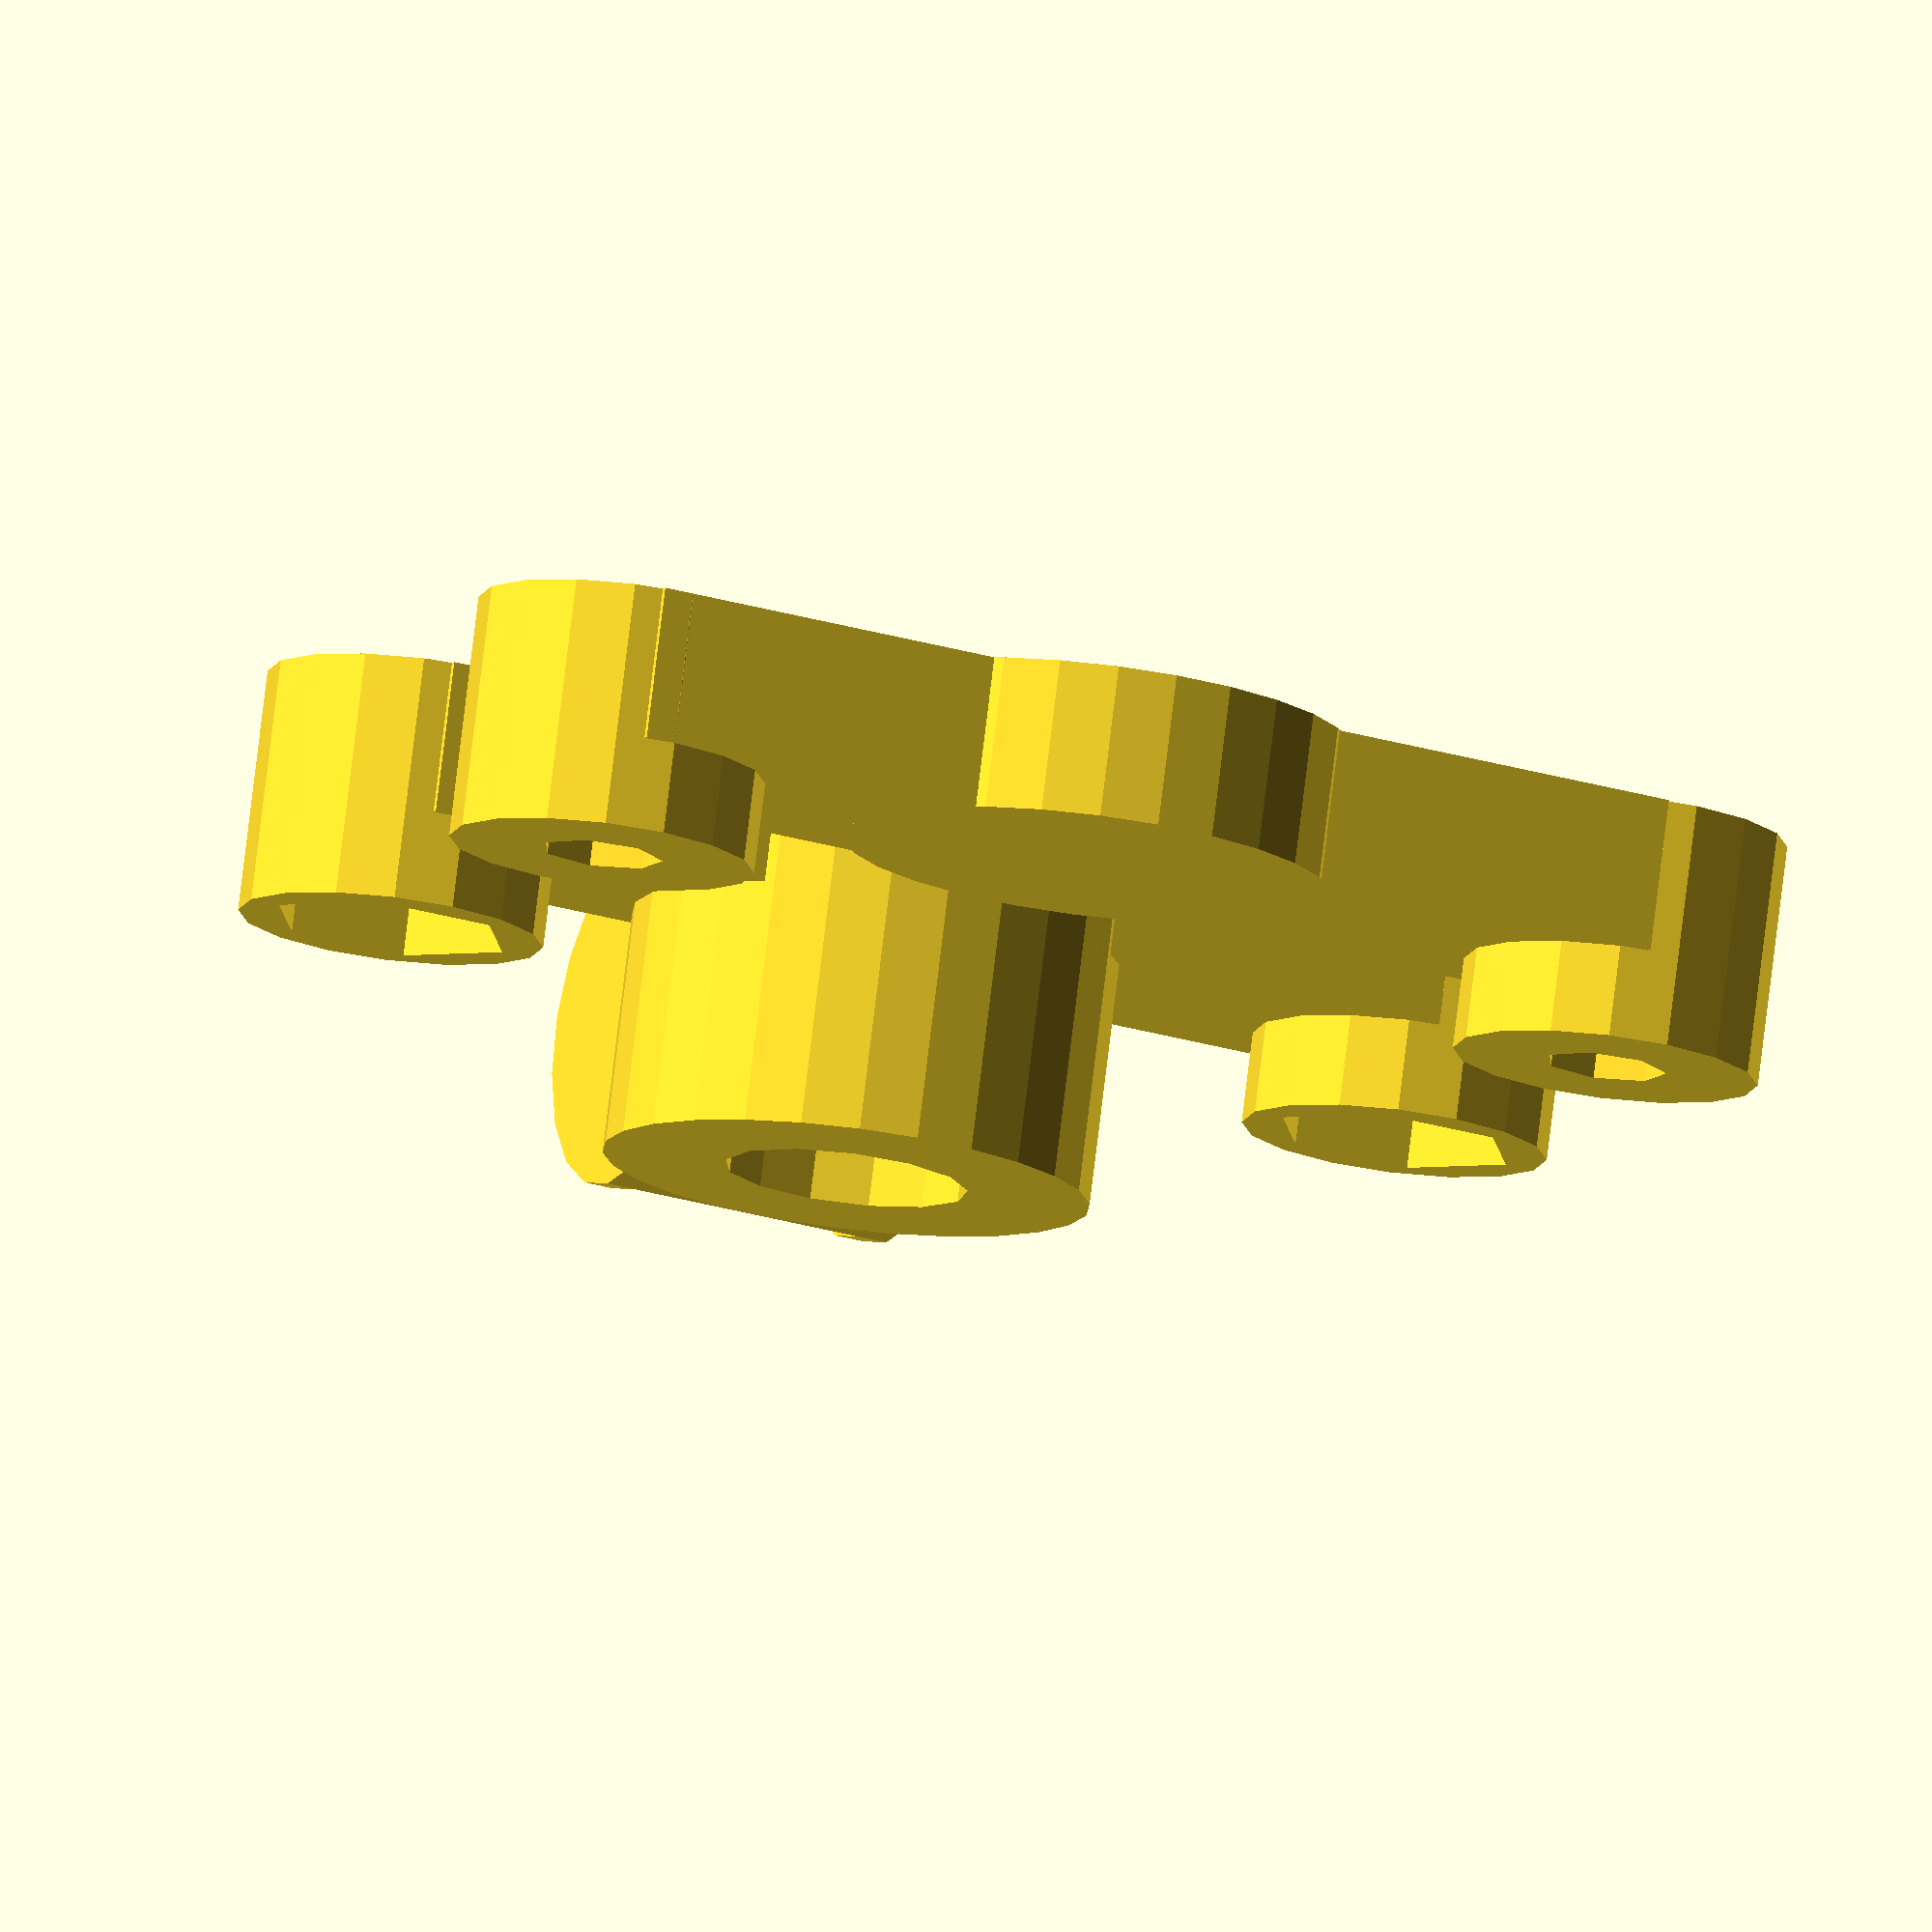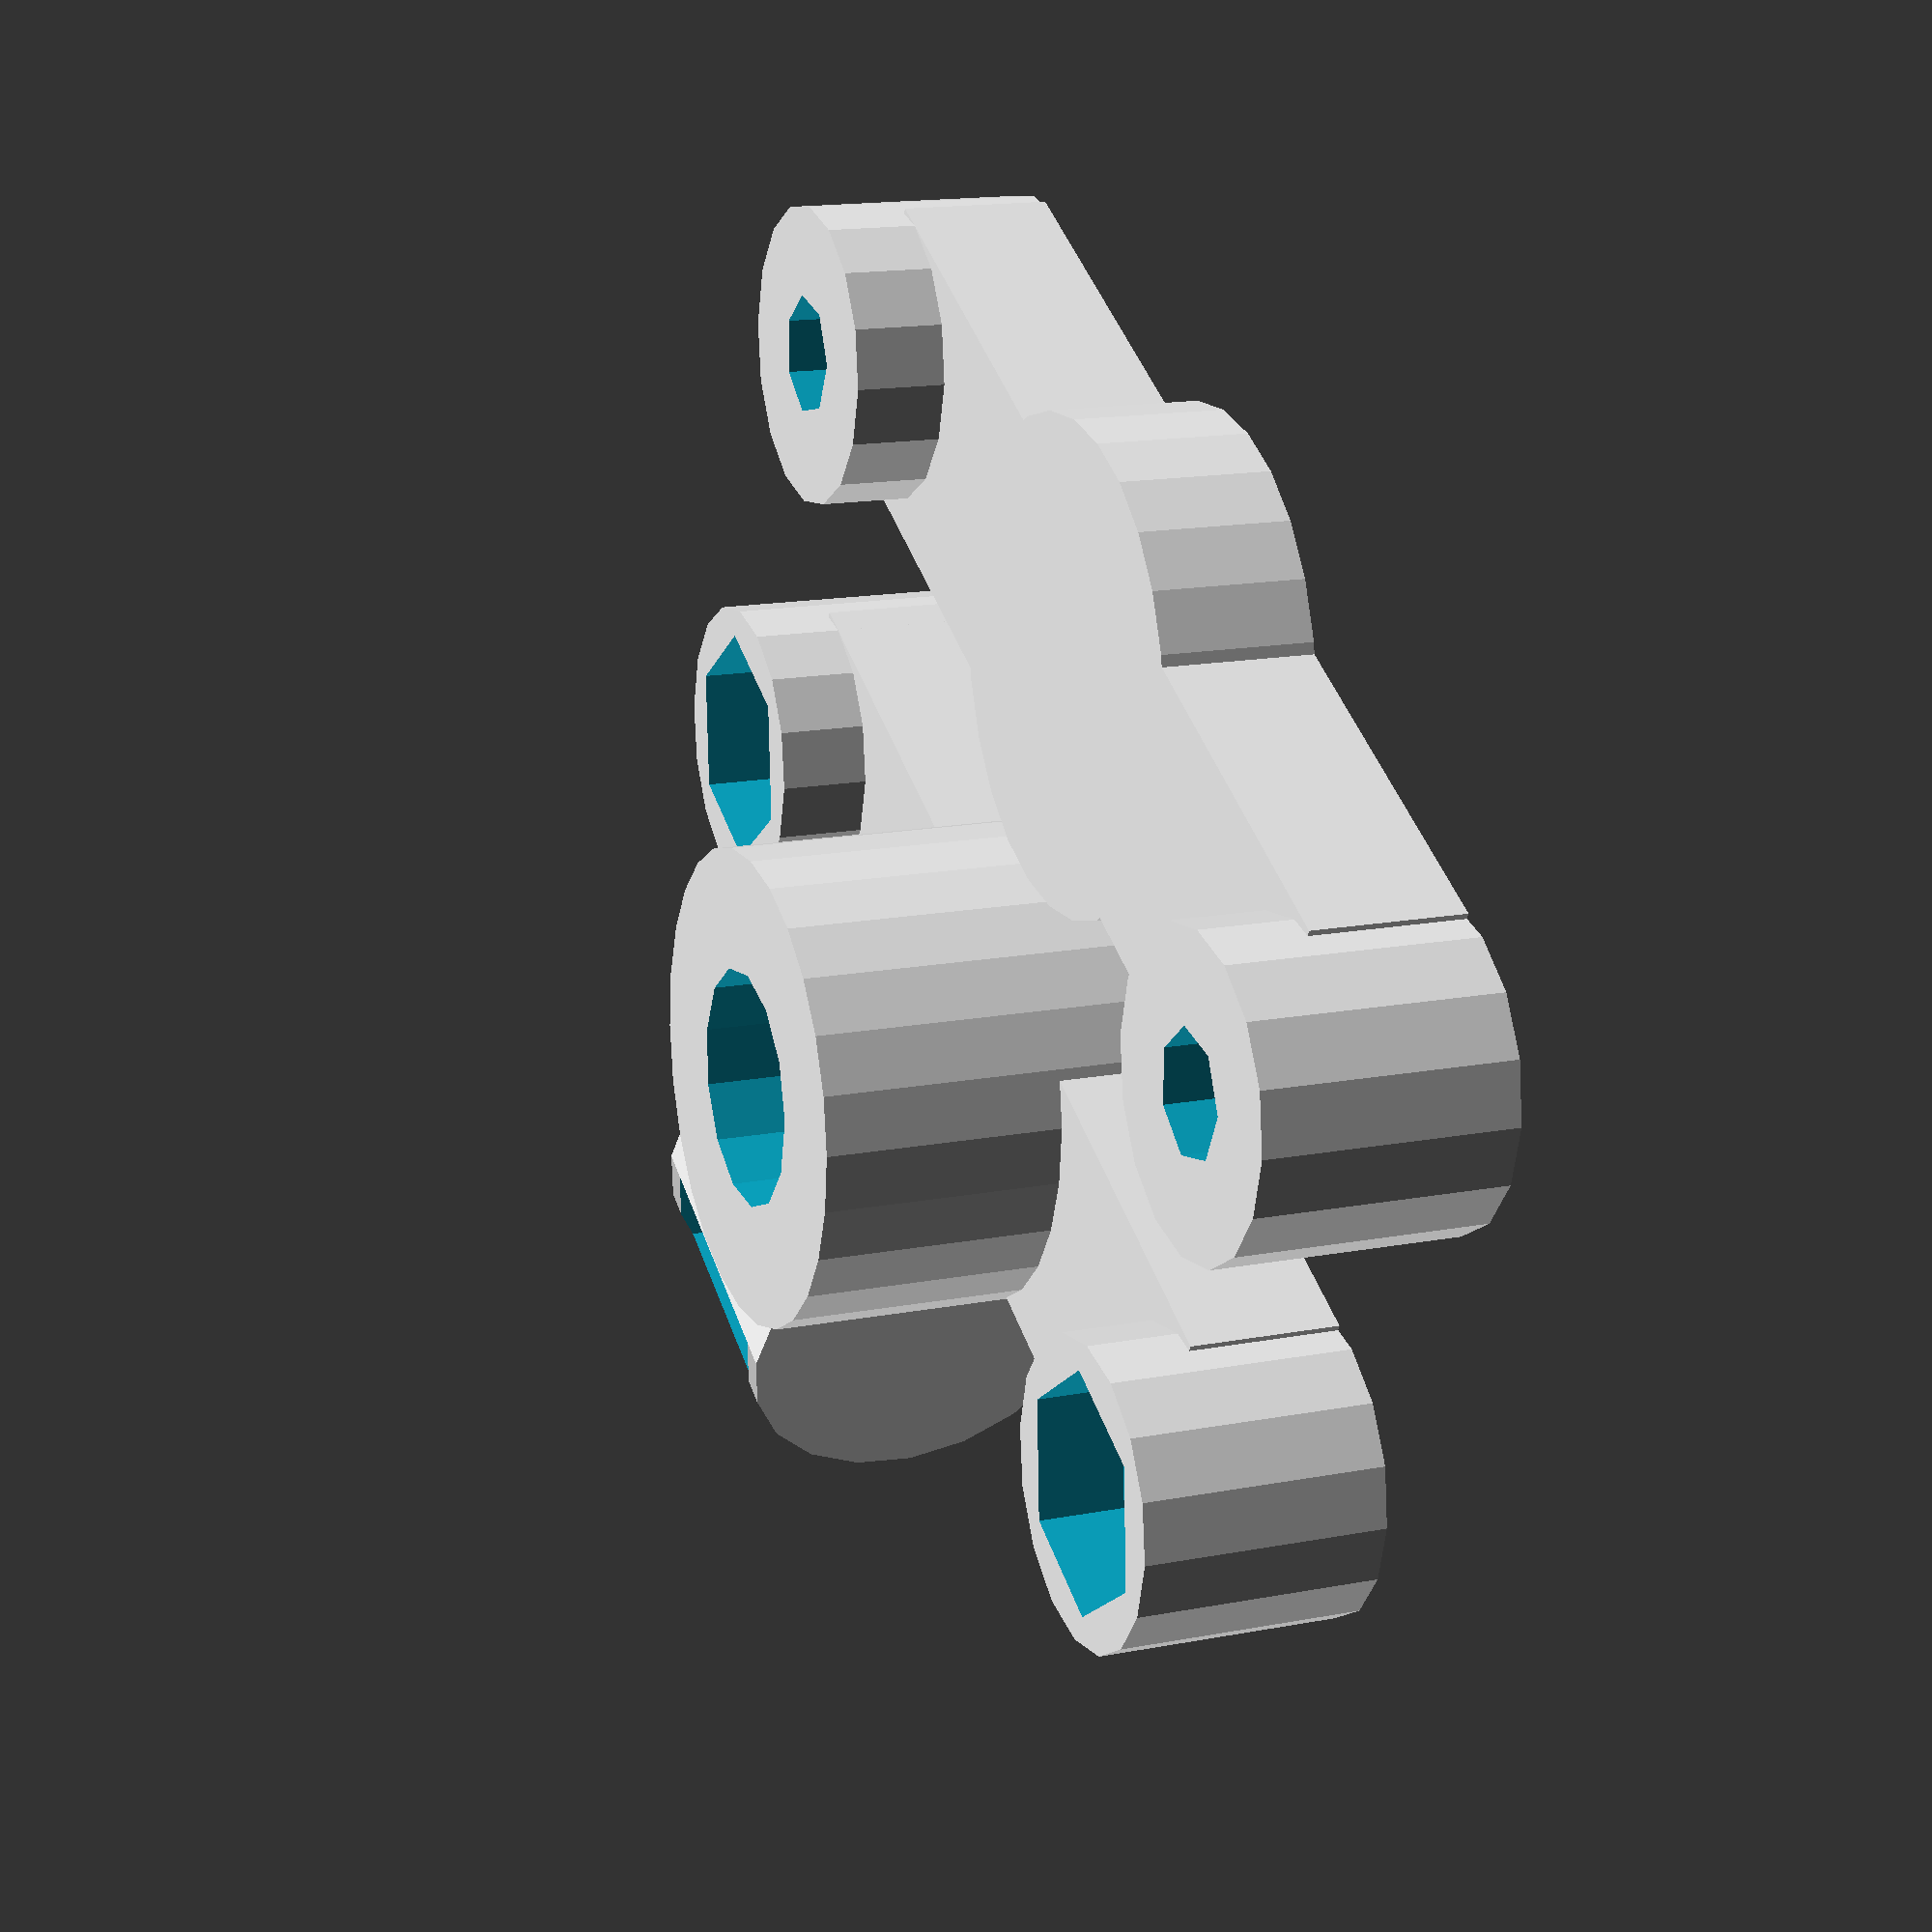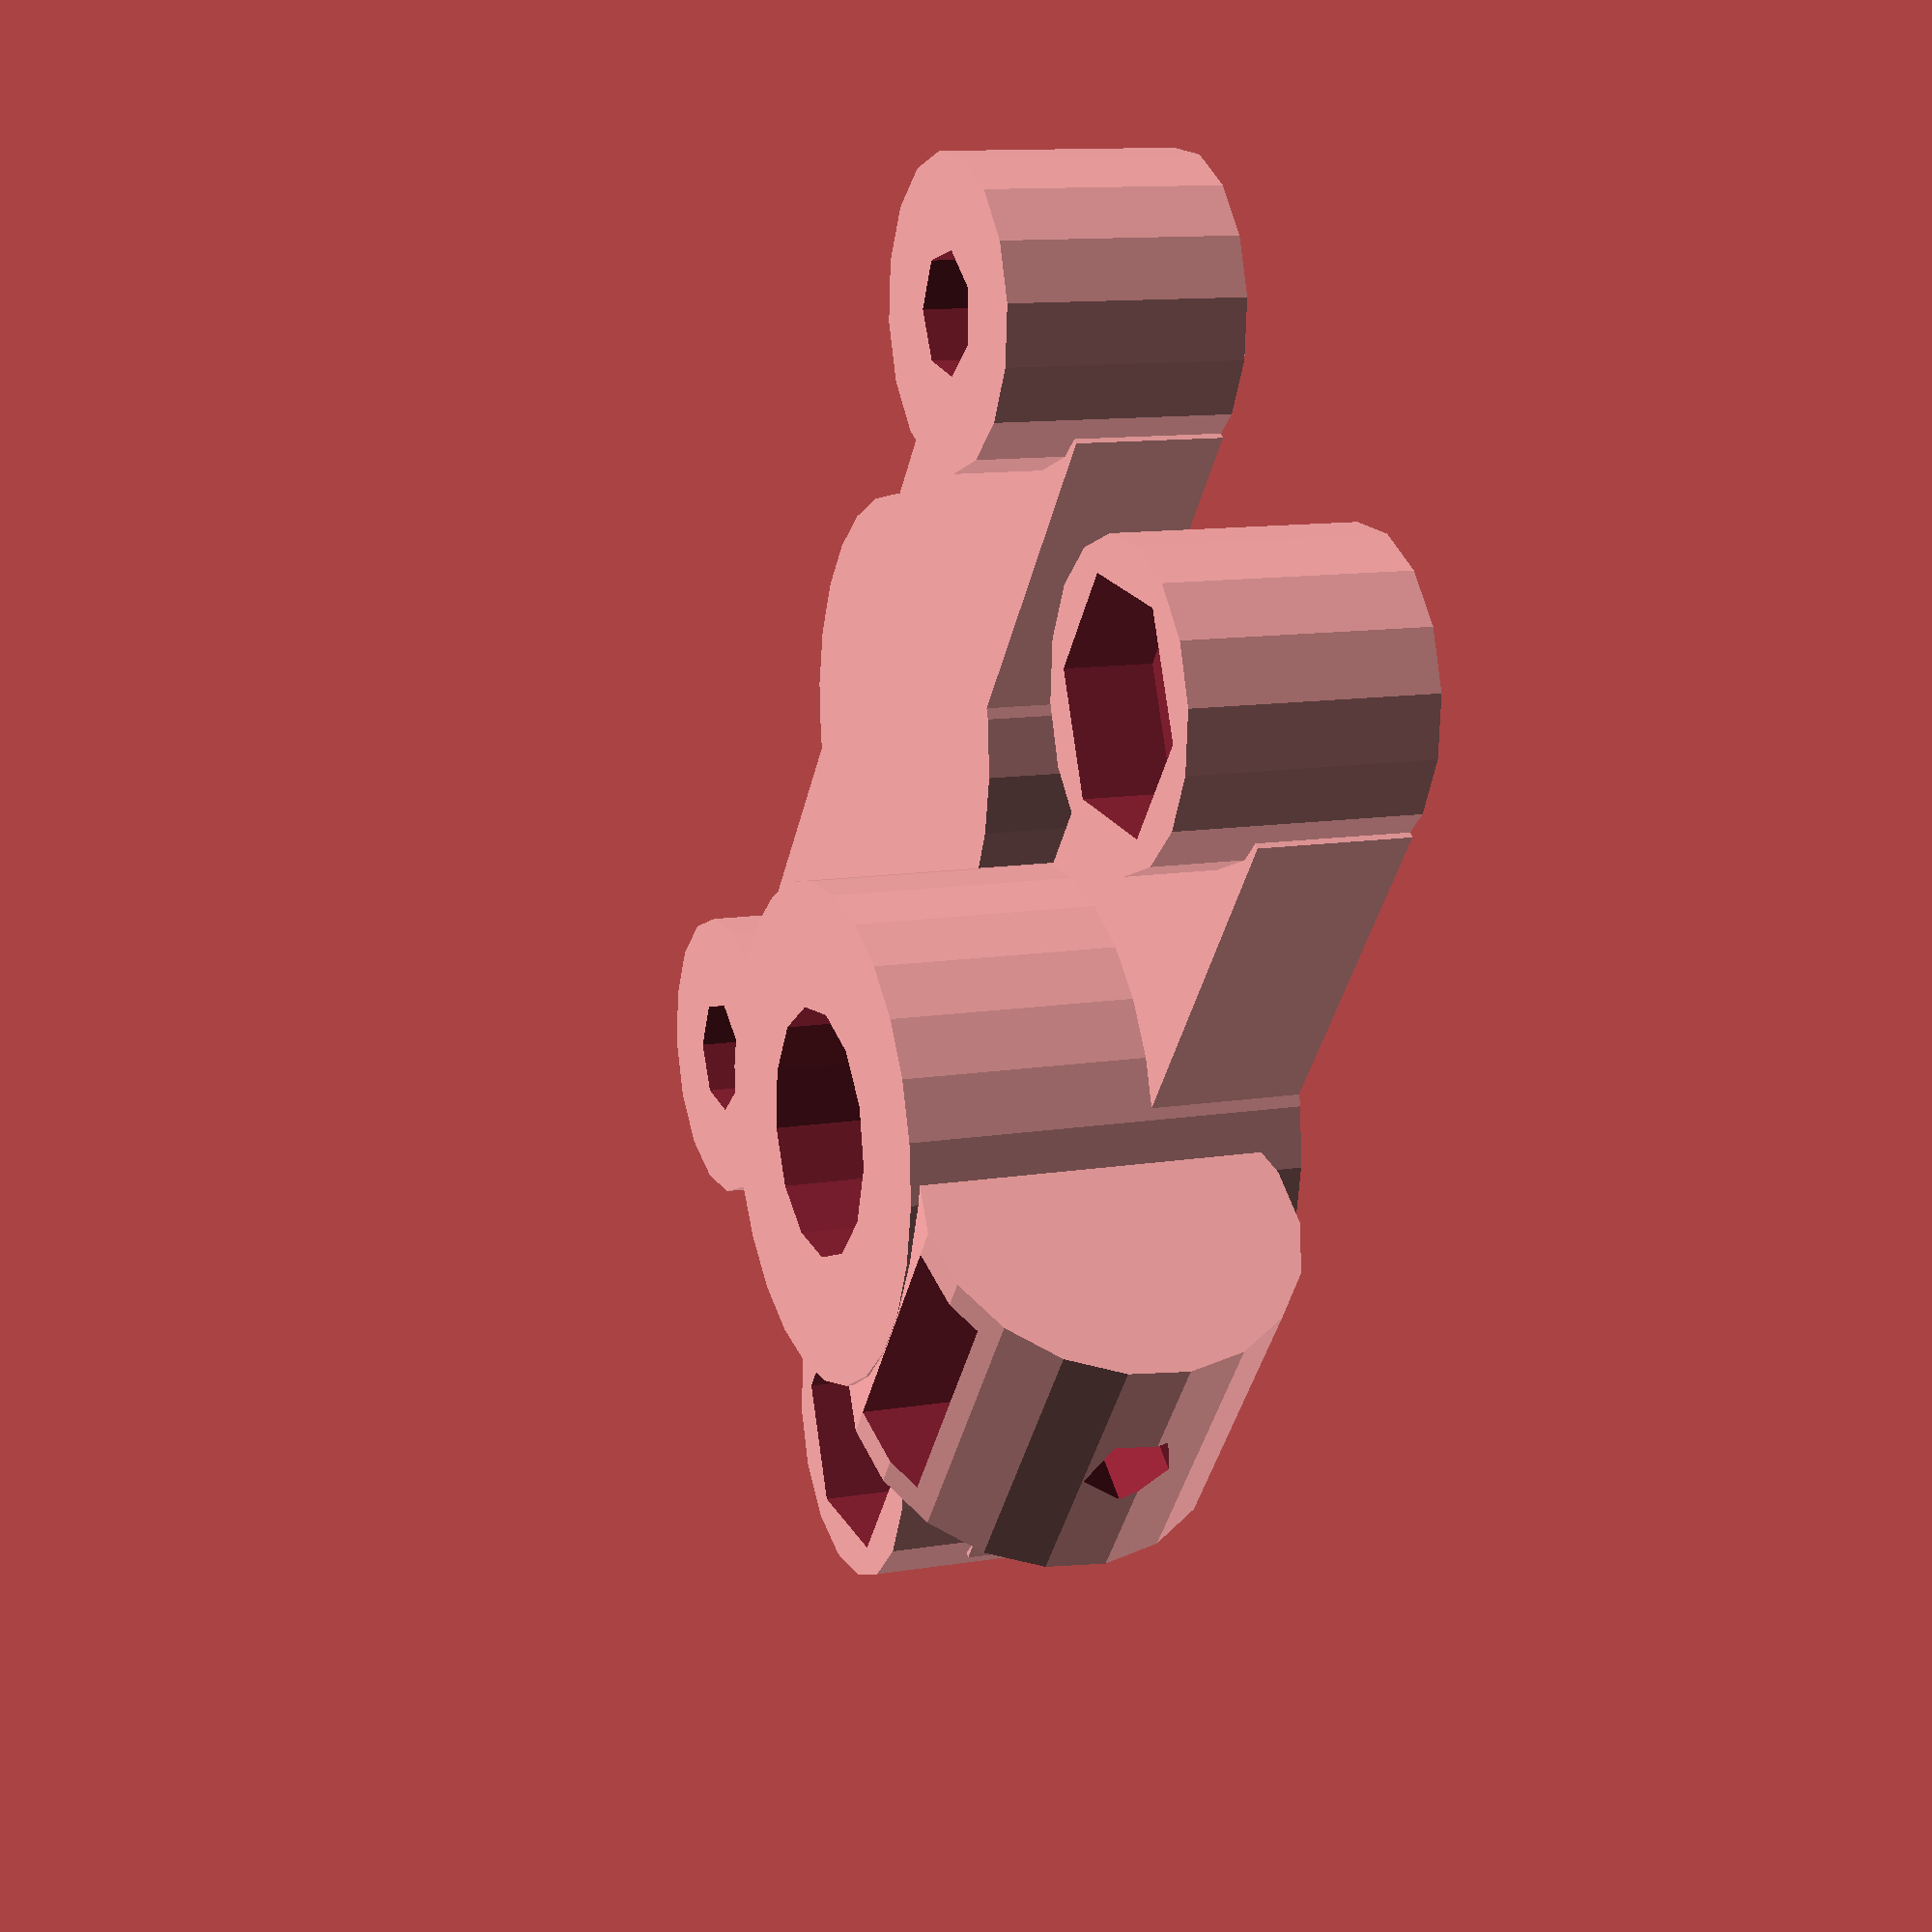
<openscad>
// lens holder for 25 mm lenses, to fit onto 8 mm bar
// GNU GPLv2
// by amk


h =8; //height of cylinder section to fit over 8 mm bar
l=28; //separation of vertical screws > lens diameter
module a()
{
difference(){
difference(){
union(){
translate([0, 0,0])cube([l+8,10,5], center=true);
translate([-((l+8)/2)-1, 0,-1.5])cylinder(8,5,5, center=true);
translate([((l+8)/2)-1, 0,-1.5])cylinder(8,5,5, center=true);
translate([0, 0,0])cylinder(5,8,8, center=true);
}
translate([0, -4.5, 2.51])rotate([90,0,90]) linear_extrude(height = 20, center = true, convexity = 10, twist = 0) polygon( points=[[0,0],[9,0],[4.5,-2.5]] );
}

translate([(-(l+8)/2)-1, 0,0])cylinder(14,2,2, center=true);
translate([((l+8)/2)-1, 0,0])cylinder(14,2,2, center=true);

}

}


module b(){
rotate([0,180,0])translate([0, 0,2.5])cylinder(h,8,8, center=false);
translate([0, -8,-h+3.5])rotate([0,90,0])cylinder(10,6,6, center=true); //cylinder for grub screw
//translate([0, -8,-h+3.5])sphere(6, center=true); // or sphere for grub screw
}





module c(){
difference(){
union(){
a();
b();
}
rotate([0,180,0])translate([0, 0,2.5])cylinder(h+2,4,4, center=false);
translate([0, -8,-h+3.5])rotate([90,0,0])cylinder(20,1.5,1.5, center=true);
translate([0, -9.5,-h+3.5])cube([8,3,12], center=true);
translate([(-(l+8)/2)-1,0,-4.1])cylinder(r=4, h=3, center=true, $fn=6); 
translate([((l+8)/2)-1,0,-4.1])cylinder(r=4, h=3, center=true, $fn=6); 
}
}

rotate([0,180,0]) c();
rotate([0,180,0]) translate([0,17,0]) a();


</openscad>
<views>
elev=102.0 azim=204.0 roll=173.1 proj=o view=wireframe
elev=343.9 azim=27.1 roll=68.7 proj=p view=solid
elev=168.5 azim=128.2 roll=112.0 proj=p view=wireframe
</views>
